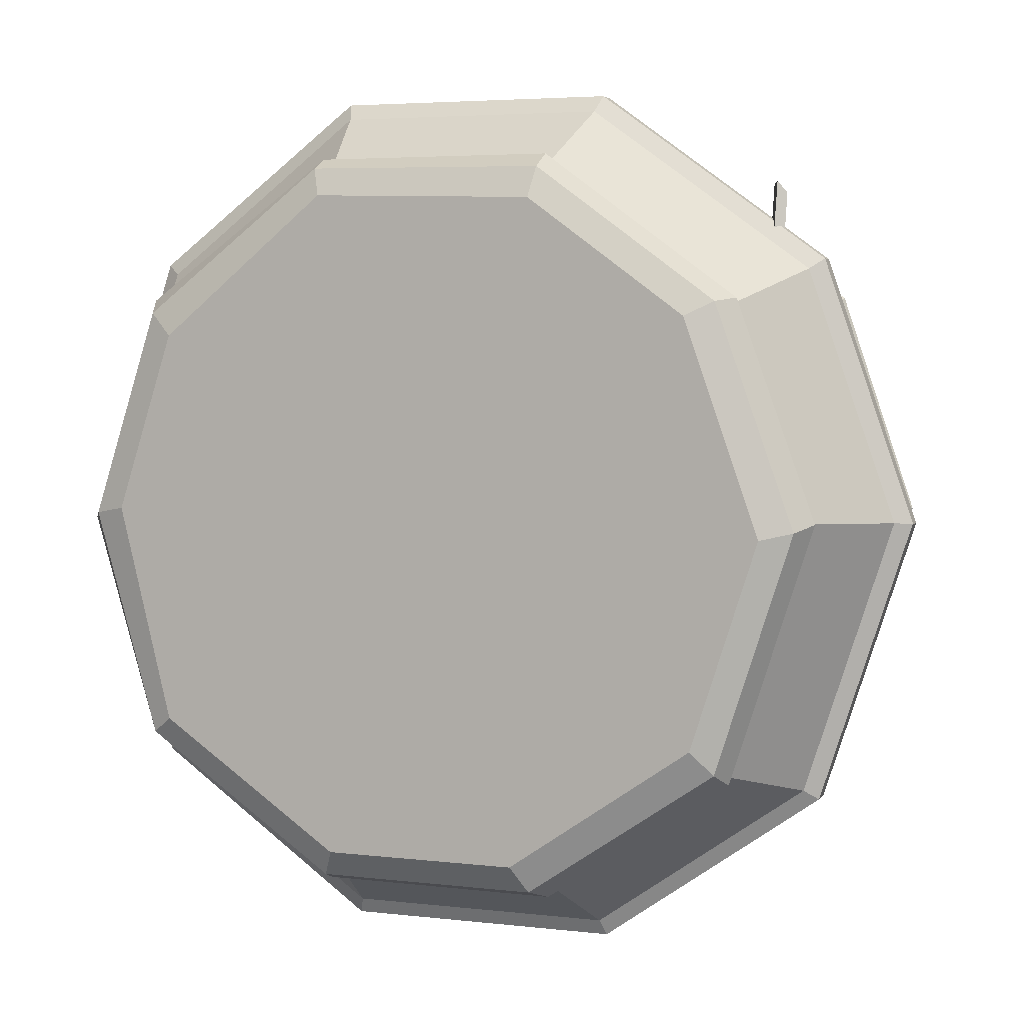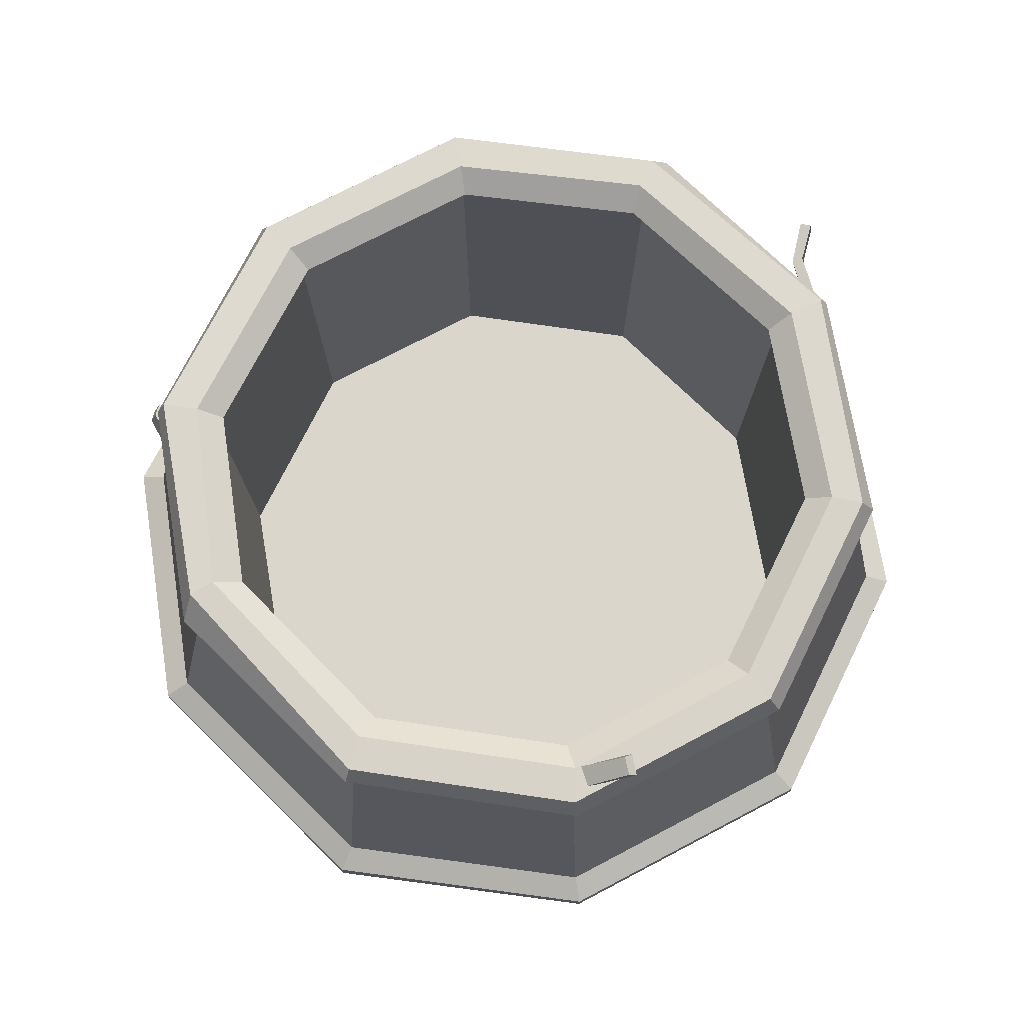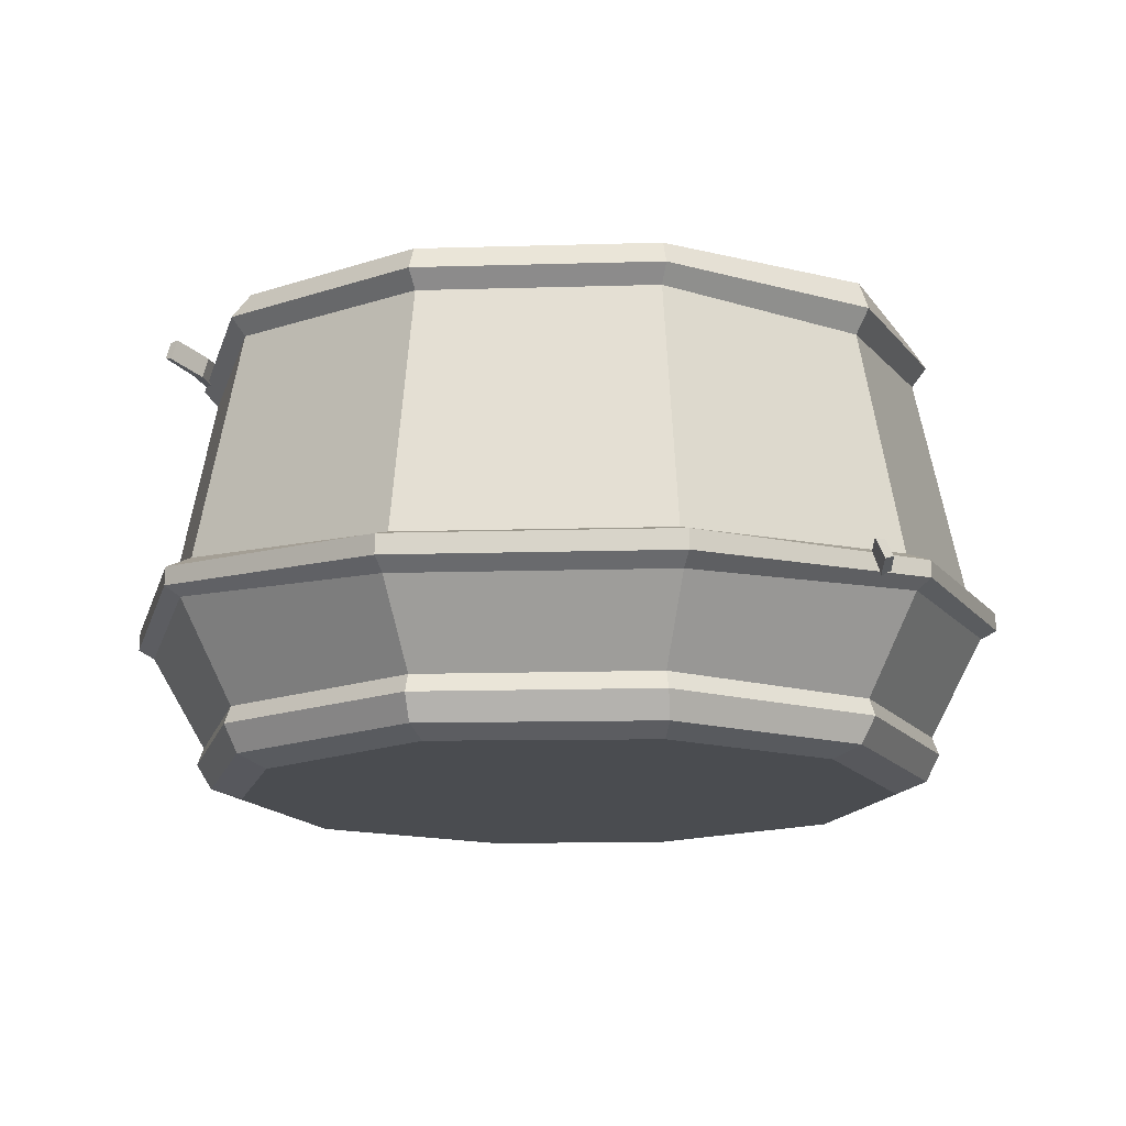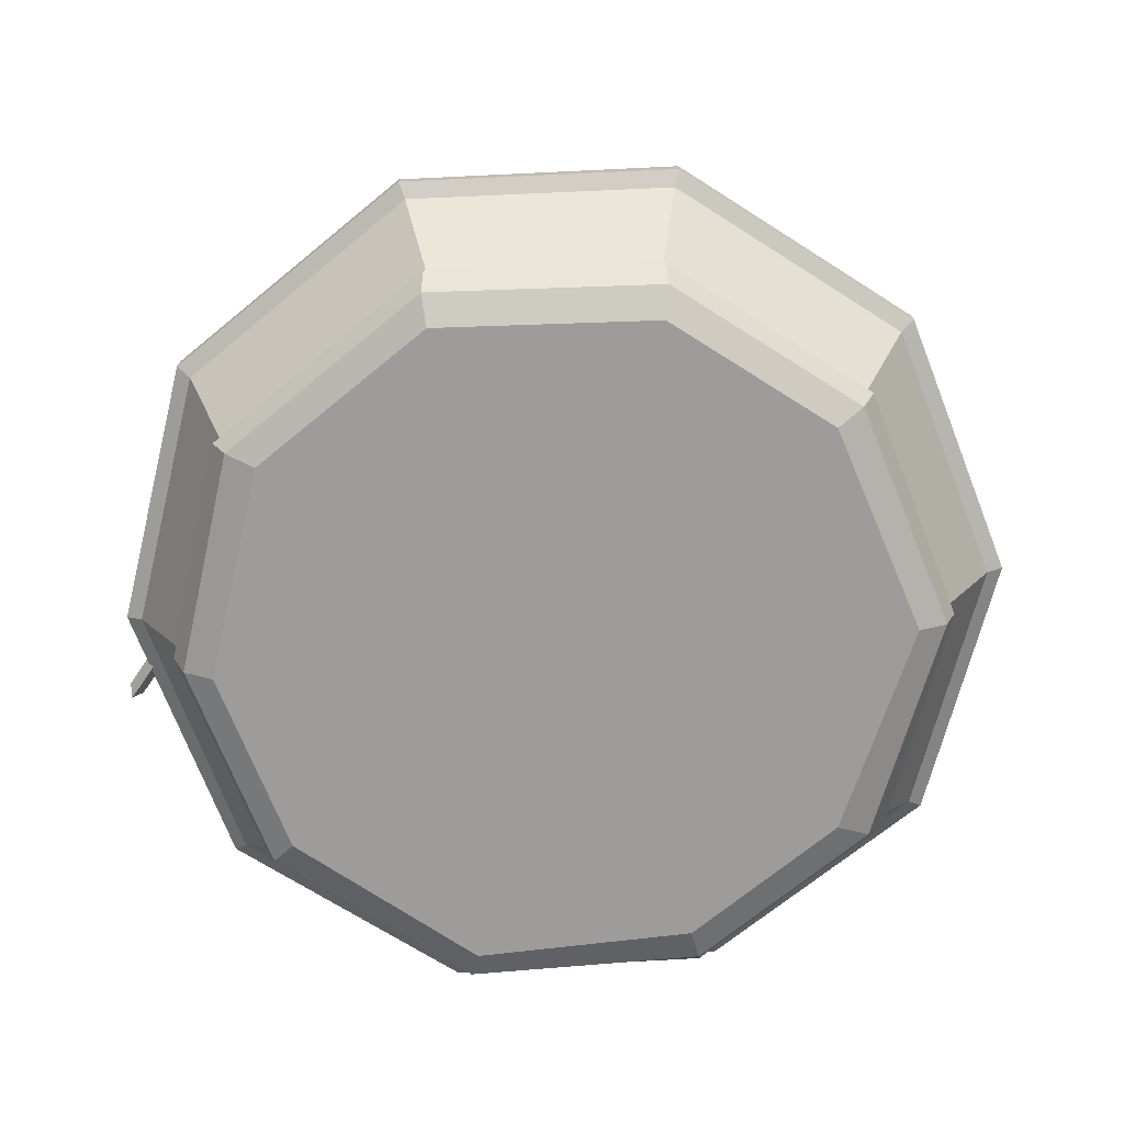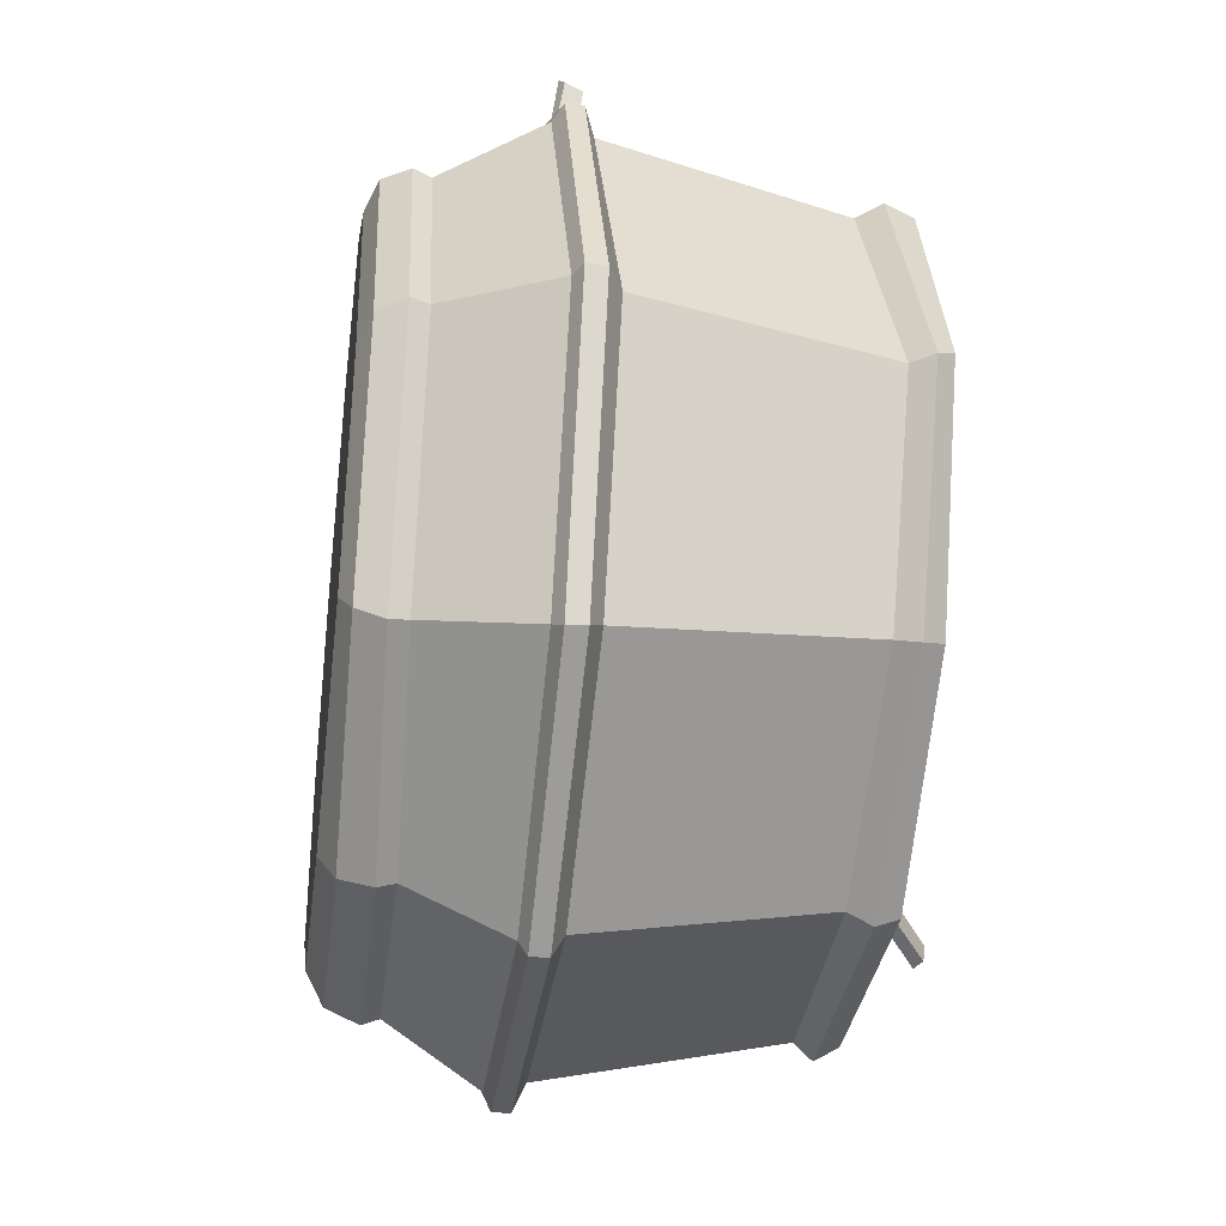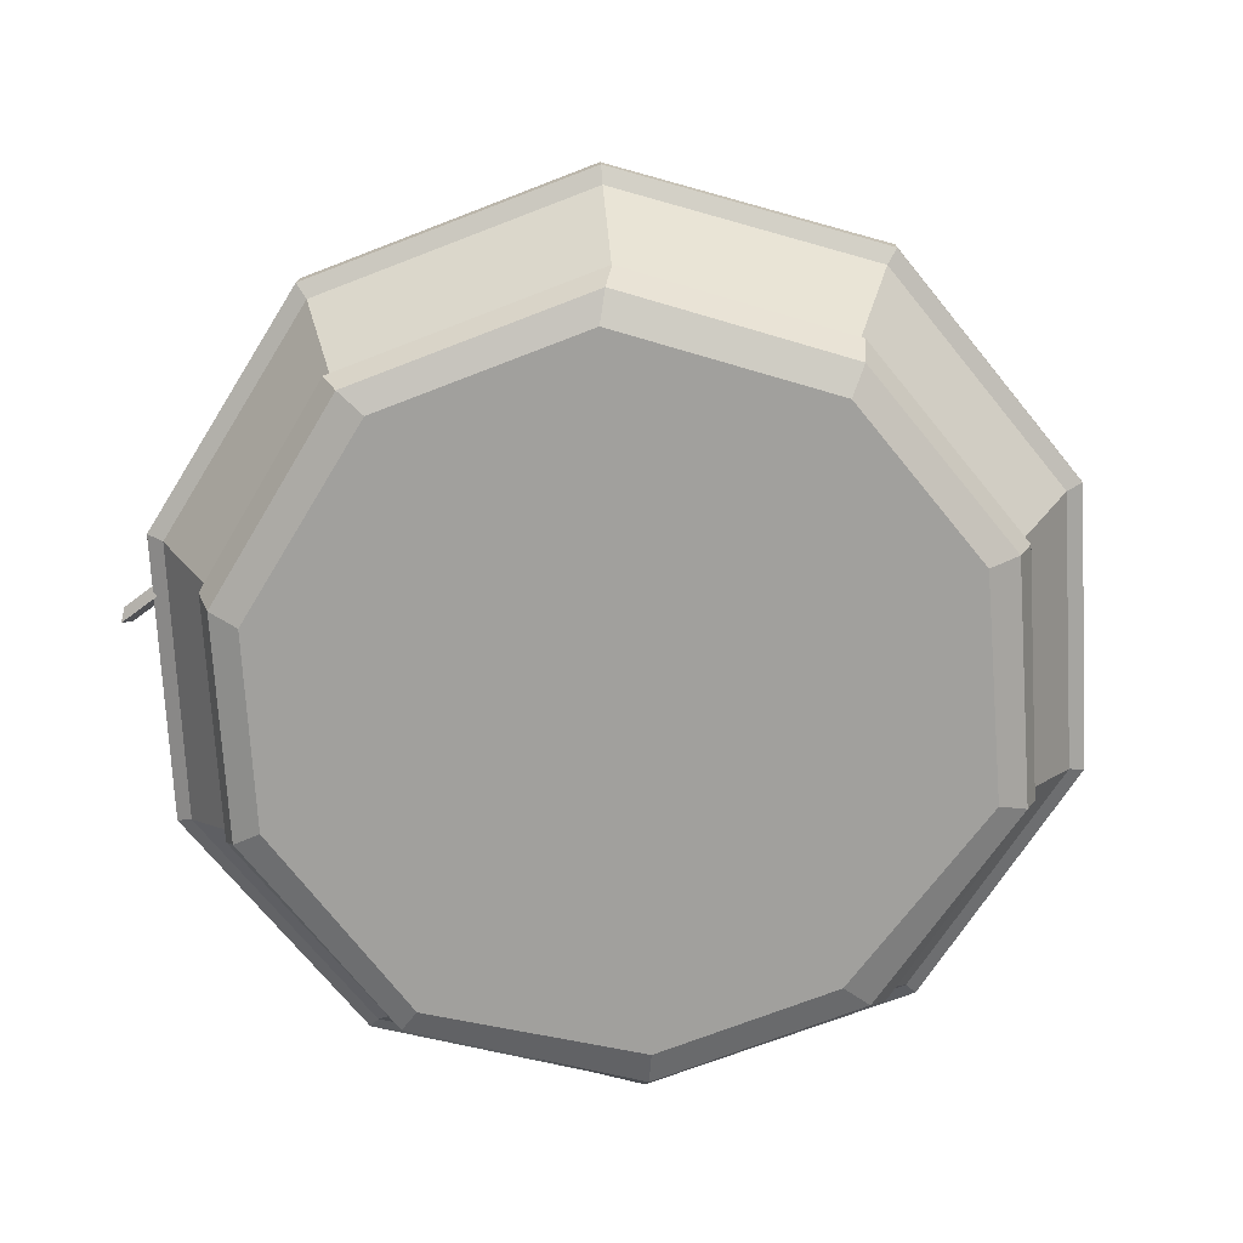
<metadata>
{"format":"obj","ext":"obj","renderer":"f3d","projection":"perspective","resolution":1024,"background":"white","views":[{"elev":4.3,"azim":21.3,"up":"+Z"},{"elev":73.6,"azim":152.3,"up":"+Y"},{"elev":-14.7,"azim":3.6,"up":"+Y"},{"elev":-70.2,"azim":147.5,"up":"+Y"},{"elev":-35.2,"azim":82.4,"up":"+Z"},{"elev":-71.6,"azim":129.2,"up":"+Y"}]}
</metadata>
<code>
v 31.75 0 -23.18
v 10.89 0 -37.5
v -11.19 0 -37.5
v -32.05 0 -23.18
v -38.15 0 1.472
v -31.58 0 21.7
v -12.33 0 37.5
v 12.98 0 36.81
v 30.8 0 23.86
v 39.28 0 0
v 35.17 53.88 -25.62
v 13.38 53.65 -41.45
v -13.15 53.2 -41.29
v -34.94 54.21 -25.45
v -43.67 54.21 0
v -34.18 54.18 26.38
v -13.55 53.28 41.45
v 13.38 53.28 41.45
v 35.17 54.21 25.62
v 42.6 54.96 2.009
v 34.72 49.27 -25.3
v 13.21 48.51 -40.93
v -13.39 48.58 -40.93
v -34.91 48.78 -25.3
v -43.13 49.6 0
v -34.91 49.57 25.3
v -13.39 48.66 40.93
v 13.21 48.66 40.93
v 34.72 48.18 25.3
v 42.94 50.37 0
v 11.56 49.51 -35.88
v 30.43 49.75 -22.17
v -11.76 49.05 -35.88
v -30.62 50.07 -22.17
v -37.83 50.07 0.006027
v -30.62 50.05 22.18
v -11.76 49.13 35.89
v 11.56 49.13 35.89
v 30.43 50.07 22.18
v 37.63 50.85 0.006027
v 29.42 8.684 -21.45
v 11.17 8.684 -34.71
v -11.38 8.684 -34.71
v -29.63 8.684 -21.45
v -36.6 8.684 -0.000122
v -29.63 8.684 21.45
v -11.38 8.684 34.71
v 11.17 8.684 34.71
v 29.42 8.684 21.45
v 36.39 8.684 -0.000122
v 39.54 55.21 2.068
v 32.37 54.08 -22.68
v 31.75 54.4 23.15
v 12.06 53.46 37.45
v -12.26 53.46 37.45
v -31.02 54.39 24.12
v -39.46 54.4 0.00975
v -31.95 54.4 -23.13
v -12.26 53.37 -37.43
v 11.44 53.84 -37.88
v 36.16 51.6 -26.34
v 13.75 51.03 -42.62
v -13.94 50.58 -42.62
v -36.35 51.59 -26.34
v -44.91 51.59 0
v -36.35 51.57 26.34
v -13.94 50.66 42.62
v 13.75 50.66 42.62
v 36.16 50.96 26.34
v 44.72 52.71 0
v 34.95 4.376 -27.36
v 13.47 5.435 -41.8
v -13.69 5.713 -41.8
v -35.67 4.359 -25.83
v -44.06 4.359 0
v -35.67 4.376 25.83
v -13.69 4.376 41.8
v 13.47 4.376 41.8
v 35.45 4.376 25.83
v 44.34 4.376 1.521
v 34.38 6.389 -26.85
v 43.58 6.405 1.454
v 34.85 6.342 25.4
v 13.25 6.356 41.09
v -13.46 6.356 41.09
v -35.06 6.382 25.4
v -43.31 6.366 0
v -35.06 6.343 -25.4
v -13.46 7.631 -41.09
v 13.25 7.379 -41.09
v 34.15 1.311 -25.86
v 12.46 1.846 -40.59
v -12.73 1.986 -40.59
v -34.66 1.303 -25.09
v -42.08 1.303 0.765
v -34.42 1.311 24.32
v -13.32 1.311 40.59
v 13.55 1.311 40.24
v 33.91 1.311 25.44
v 42.8 1.311 0.768
v 41.41 19.09 -31.11
v 51.76 19.34 0.759
v 41.65 18.5 30.35
v 15.83 17.04 49.11
v -16.08 17.04 49.11
v -41.9 18.97 30.35
v -51.76 18.58 0
v -41.9 18.19 -30.35
v -16.08 18.95 -49.11
v 15.83 19.08 -49.11
v 36.35 53.11 1.026
v 29.28 52.37 21.34
v 11.13 51.47 34.53
v -11.32 51.47 34.53
v -29.01 52.35 21.83
v -36.41 52.37 0.000763
v -29.47 52.37 -21.34
v -11.32 51.4 -34.53
v 10.82 51.8 -34.76
v 29.59 52.02 -21.12
v 41.4 21.24 -30.95
v 51.66 21.54 0.6355
v 41.61 20.47 30.32
v 15.82 19.33 49.05
v -16.06 19.33 49.05
v -41.85 21.09 30.32
v -51.7 20.77 0
v -41.85 20.31 -30.32
v -16.06 20.91 -49.05
v 15.82 21.11 -49.05
v 38.99 22.74 -29.13
v 48.64 23.14 0.5802
v 39.18 21.69 28.55
v 14.89 20.26 46.19
v -15.12 20.26 46.19
v -39.4 22.54 28.55
v -48.68 22.13 0
v -39.4 21.51 -28.55
v -15.12 22.26 -46.19
v 14.89 22.54 -46.19
v 39.83 18.08 -30.03
v 15.24 18.17 -47.28
v -15.48 18.03 -47.28
v -40.34 16.98 -29.22
v -49.83 17.46 0
v -40.34 17.93 29.22
v -15.48 15.58 47.28
v 15.24 15.58 47.28
v 40.1 17.36 29.22
v 49.86 18.39 0.8128
v -46.34 54.93 9.84
v -47.32 54.89 9.032
v -46.97 52.49 10.06
v -47.84 52.87 9.215
v -42.56 50.89 -0.2551
v -43.71 51.47 -0.5383
v -41.84 53.66 -0.5063
v -43.07 53.96 -0.7635
v -43.85 51.35 6.386
v -45.07 51.64 6.129
v -44.44 54.08 5.908
v -43.22 53.78 6.165
v 5.116 56.74 -39.9
v 6.115 57.52 -39.97
v 5.772 56.4 -42.32
v 6.657 57.24 -41.97
v 18.27 49.04 -37.41
v 18.64 50.28 -37.18
v 17.52 49.42 -34.66
v 17.97 50.63 -34.71
v 12.3 51.17 -39.82
v 12.74 52.37 -39.86
v 12.09 52.72 -37.44
v 11.64 51.51 -37.4
v 36.11 18.45 39.09
v 37.12 18.97 37.82
v 35.14 20.77 38.83
v 36.32 20.89 37.61
v 36.8 19.17 22.79
v 38.05 19.4 23.13
v 37.9 16.53 23.09
v 39.04 17.04 23.39
v 34.87 19.59 29.27
v 36.01 20.1 29.58
v 36.98 17.78 29.84
v 35.84 17.27 29.54
f 49 50 48
f 48 50 41 42
f 48 42 43 44
f 48 44 45 46
f 46 47 48
f 31 42 41 32
f 33 43 42 31
f 34 44 43 33
f 35 45 44 34
f 36 46 45 35
f 37 47 46 36
f 38 48 47 37
f 39 49 48 38
f 40 50 49 39
f 32 41 50 40
f 51 52 120 111
f 53 51 111 112
f 54 53 112 113
f 55 54 113 114
f 56 55 114 115
f 57 56 115 116
f 58 57 116 117
f 59 58 117 118
f 60 59 118 119
f 52 60 119 120
f 4 3 5
f 5 3 2 1
f 5 1 10 9
f 5 9 8 6
f 8 7 6
f 70 30 21 61
f 69 29 30 70
f 68 28 29 69
f 67 27 28 68
f 66 26 27 67
f 65 25 26 66
f 64 24 25 65
f 63 23 24 64
f 62 22 23 63
f 61 21 22 62
f 71 72 90 81
f 72 73 89 90
f 73 74 88 89
f 74 75 87 88
f 75 76 86 87
f 76 77 85 86
f 77 78 84 85
f 78 79 83 84
f 79 80 82 83
f 80 71 81 82
f 11 52 51 20
f 20 51 53 19
f 19 53 54 18
f 18 54 55 17
f 17 55 56 16
f 16 56 57 15
f 15 57 58 14
f 14 58 59 13
f 13 59 60 12
f 12 60 52 11
f 11 61 62 12
f 12 62 63 13
f 13 63 64 14
f 14 64 65 15
f 15 65 66 16
f 16 66 67 17
f 17 67 68 18
f 18 68 69 19
f 19 69 70 20
f 20 70 61 11
f 91 92 72 71
f 92 93 73 72
f 93 94 74 73
f 94 95 75 74
f 95 96 76 75
f 96 97 77 76
f 97 98 78 77
f 98 99 79 78
f 99 100 80 79
f 100 91 71 80
f 150 141 101 102
f 149 150 102 103
f 148 149 103 104
f 147 148 104 105
f 146 147 105 106
f 145 146 106 107
f 144 145 107 108
f 143 144 108 109
f 142 143 109 110
f 141 142 110 101
f 1 2 92 91
f 2 3 93 92
f 3 4 94 93
f 4 5 95 94
f 5 6 96 95
f 6 7 97 96
f 7 8 98 97
f 8 9 99 98
f 9 10 100 99
f 10 1 91 100
f 102 101 121 122
f 103 102 122 123
f 104 103 123 124
f 105 104 124 125
f 106 105 125 126
f 107 106 126 127
f 108 107 127 128
f 109 108 128 129
f 110 109 129 130
f 101 110 130 121
f 112 111 40 39
f 113 112 39 38
f 114 113 38 37
f 115 114 37 36
f 116 115 36 35
f 117 116 35 34
f 118 117 34 33
f 119 118 33 31
f 120 119 31 32
f 111 120 32 40
f 122 121 131 132
f 123 122 132 133
f 124 123 133 134
f 125 124 134 135
f 126 125 135 136
f 127 126 136 137
f 128 127 137 138
f 129 128 138 139
f 130 129 139 140
f 121 130 140 131
f 132 131 21 30
f 133 132 30 29
f 134 133 29 28
f 135 134 28 27
f 136 135 27 26
f 137 136 26 25
f 138 137 25 24
f 139 138 24 23
f 140 139 23 22
f 131 140 22 21
f 81 90 142 141
f 90 89 143 142
f 89 88 144 143
f 88 87 145 144
f 87 86 146 145
f 86 85 147 146
f 85 84 148 147
f 84 83 149 148
f 83 82 150 149
f 82 81 141 150
f 151 152 154 153
f 159 160 156 155
f 157 158 161 162
f 160 161 158 156
f 157 162 159 155
f 153 154 160 159
f 152 161 160 154
f 162 161 152 151
f 159 162 151 153
f 163 164 166 165
f 171 172 168 167
f 169 170 173 174
f 172 173 170 168
f 169 174 171 167
f 165 166 172 171
f 164 173 172 166
f 174 173 164 163
f 171 174 163 165
f 175 176 178 177
f 183 184 180 179
f 181 182 185 186
f 184 185 182 180
f 181 186 183 179
f 177 178 184 183
f 176 185 184 178
f 186 185 176 175
f 183 186 175 177

</code>
